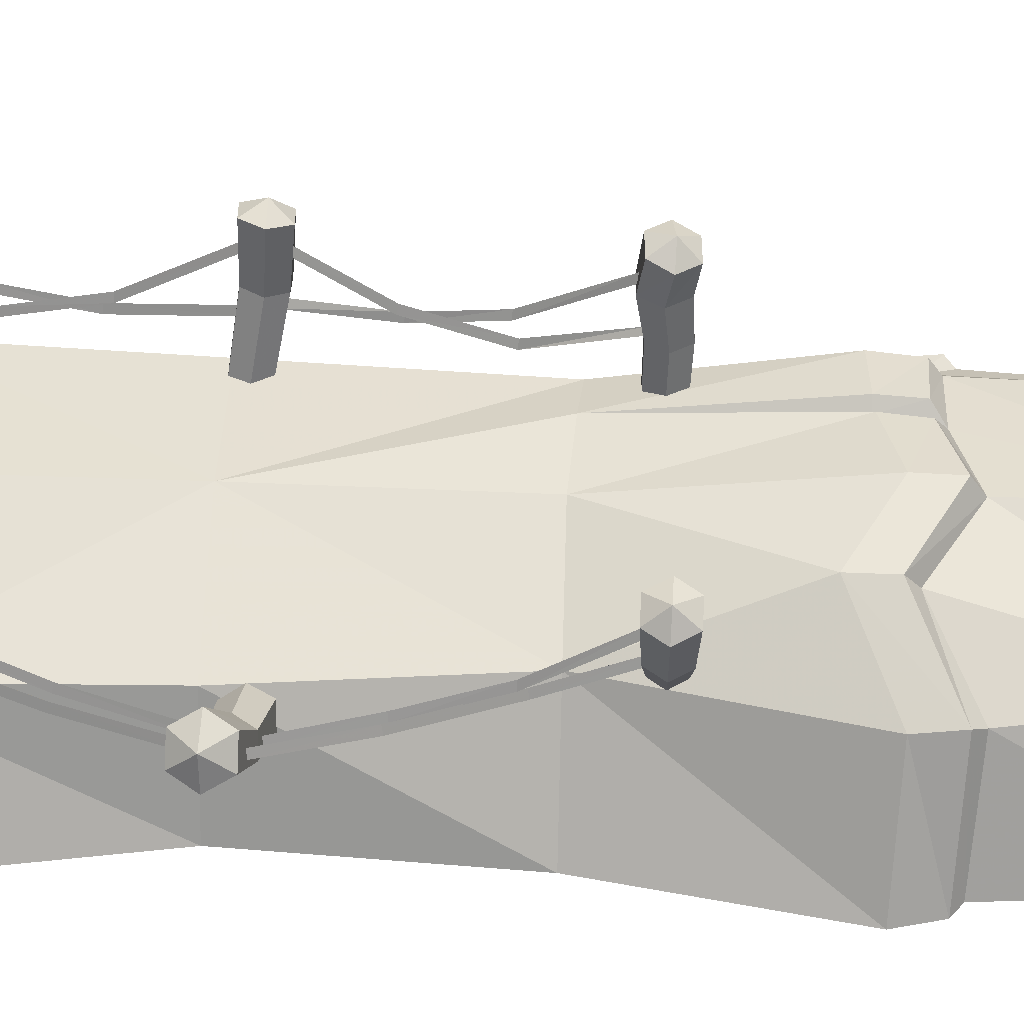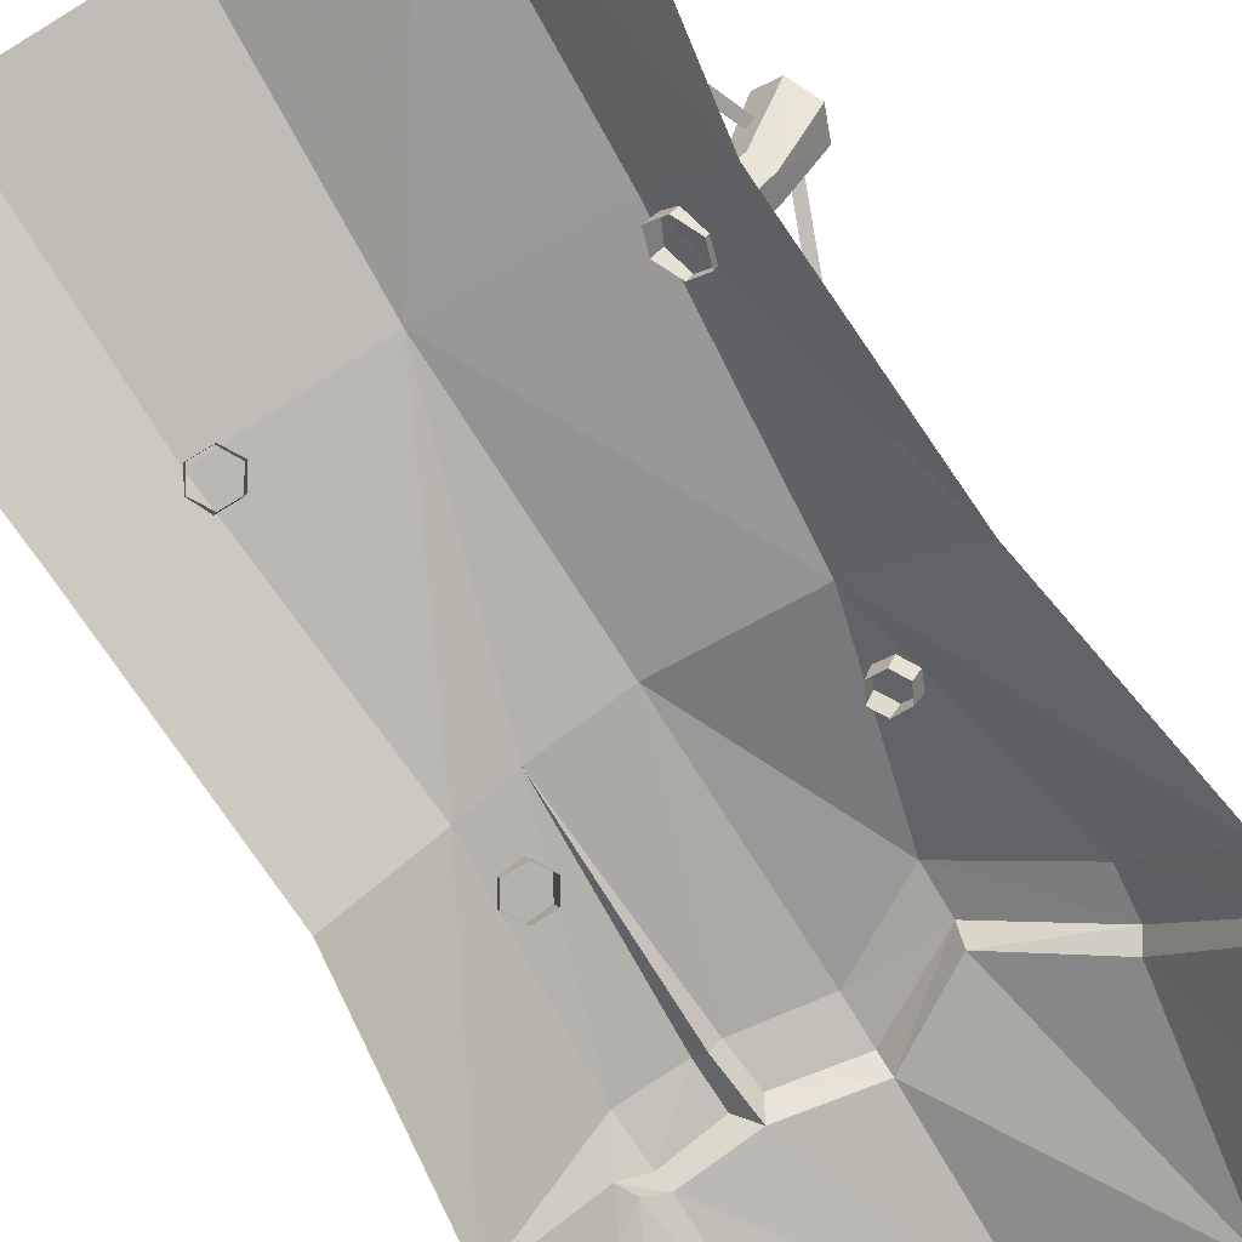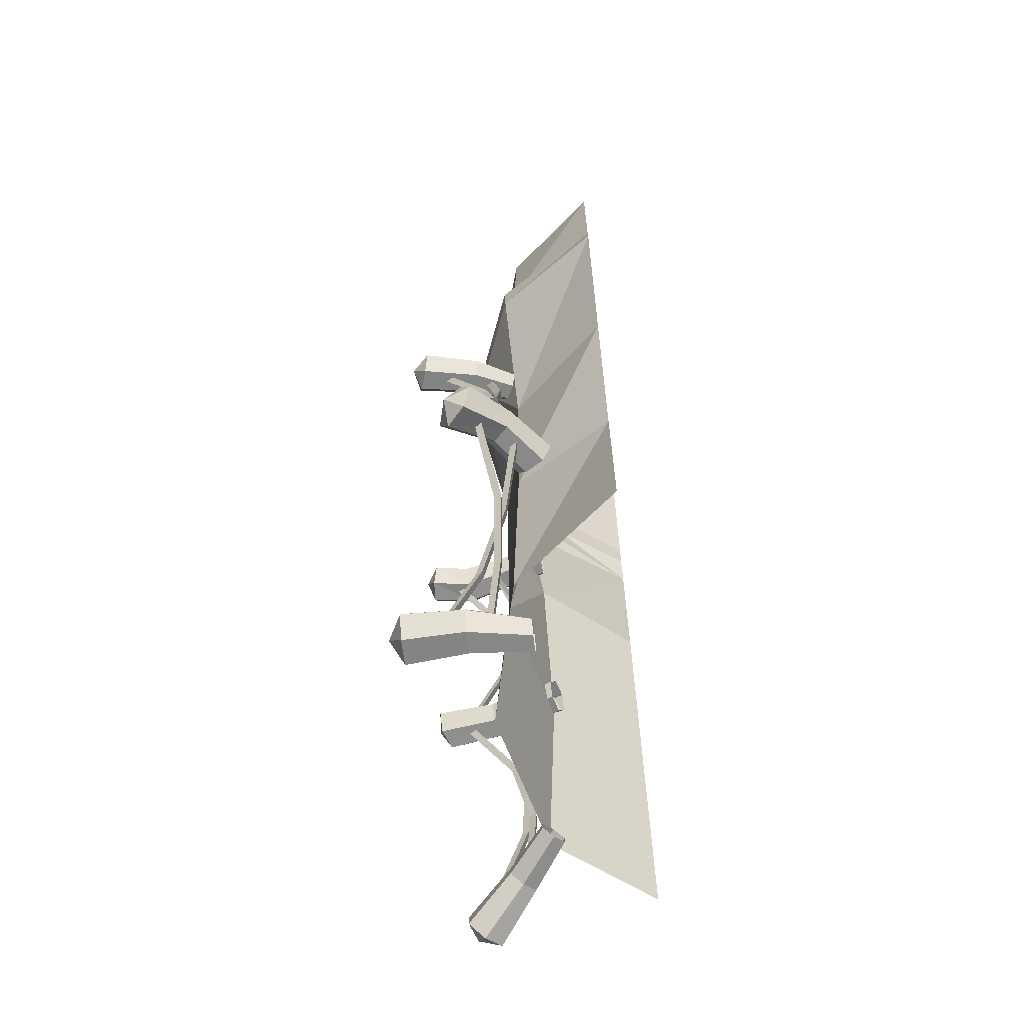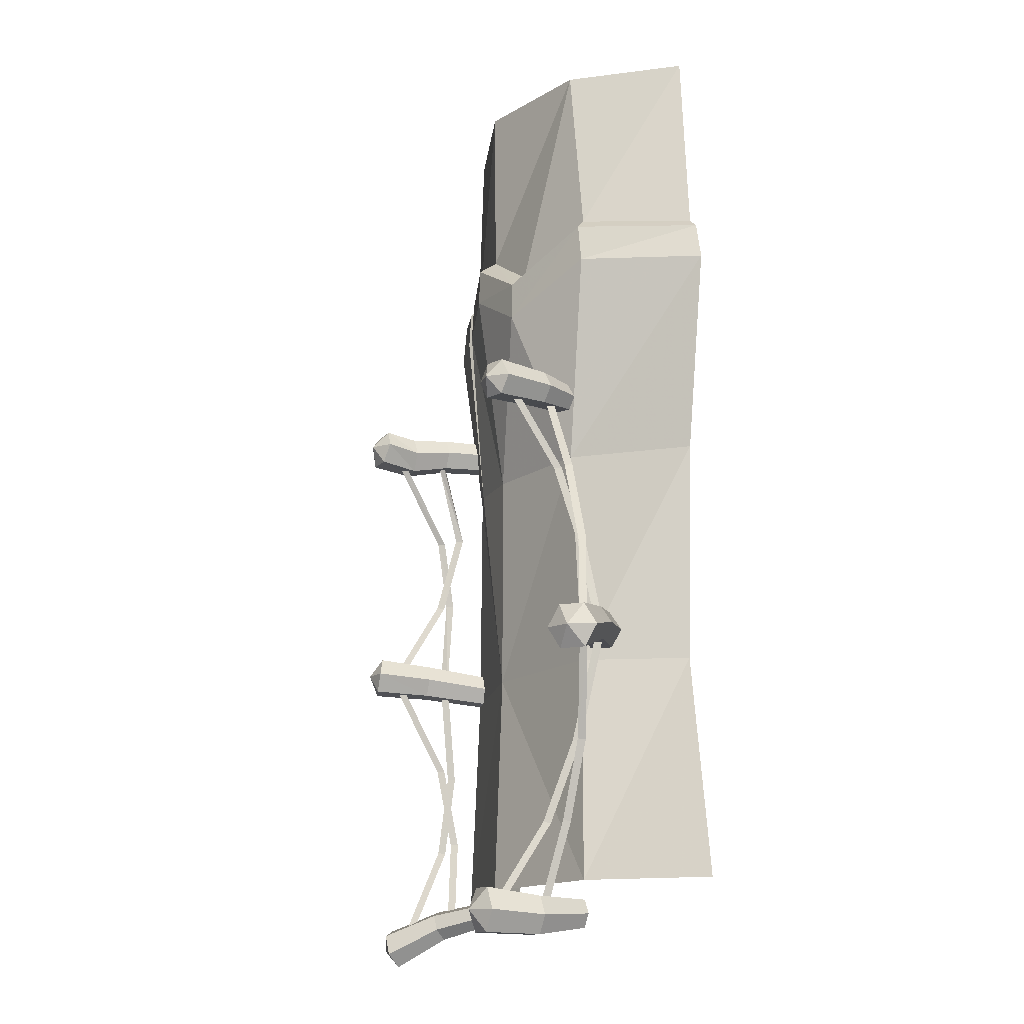
<metadata>
{"format":"obj","ext":"obj","renderer":"f3d","projection":"perspective","resolution":1024,"background":"white","views":[{"elev":52.1,"azim":91.8,"up":"+Z"},{"elev":-75.7,"azim":31.2,"up":"+Z"},{"elev":-63.5,"azim":96.6,"up":"+Y"},{"elev":-16.5,"azim":65.0,"up":"+Y"}]}
</metadata>
<code>
g huisuo_yewai_281_bridgea
v 54.66 63.74 55.2
v -12.77 63.74 69.8
v -15.77 -64.31 68.67
v 64.49 -64.31 54.06
v 104.2 63.74 -8e-05
v 96.78 -64.31 -5.2e-05
v 54.66 63.74 55.2
v 29.7 160.1 83.55
v -12.77 63.74 69.8
v 123.8 180.1 -9.6e-05
v 81.66 183.6 60.42
v 104.2 63.74 -8e-05
v 68.75 -192.4 56.58
v 115.7 -192.4 -2.8e-05
v 96.78 -64.31 -5.2e-05
v 64.49 -64.31 54.06
v -15.77 -64.31 68.67
v -11.03 -192.4 75.65
v -55.54 66.71 64.19
v -81.23 69.02 53.35
v -90.34 -64.31 50.3
v -122.1 63.74 -1.4e-05
v -128.3 -64.31 1.4e-05
v -55.54 66.71 64.19
v -50.31 176 75.64
v -55.13 175.4 68.3
v -137.7 180.1 -4.7e-05
v -122.1 63.74 -1.4e-05
v -81.23 69.02 53.35
v -89.56 174.4 64.41
v -92.28 -192.4 55.2
v -90.34 -64.31 50.3
v -128.3 -64.31 1.4e-05
v -136.2 -192.4 1.4e-05
v -11.03 -192.4 75.65
v -15.77 -64.31 68.67
v -13 185.3 87.18
v -61.21 175.5 72.76
v -12.77 63.74 69.8
v -13 185.3 87.18
v -55.54 66.71 64.19
v -55.13 175.4 68.3
v -61.21 175.5 72.76
f 1 2 3
f 3 4 1
f 5 1 4
f 4 6 5
f 7 8 9
f 10 11 7
f 7 12 10
f 13 14 15
f 15 16 13
f 13 16 17
f 17 18 13
f 3 19 20
f 20 21 3
f 22 23 21
f 21 20 22
f 24 25 26
f 27 28 29
f 29 30 27
f 31 32 33
f 33 34 31
f 31 35 36
f 36 32 31
f 8 37 9
f 7 11 8
f 30 29 24
f 24 38 30
f 39 40 25
f 25 24 39
f 41 42 43
f 3 2 19
g huisuo_yewai_281_bridgea
v 79.55 205.9 61.28
v 29.7 182.5 83.19
v 29.7 160.1 83.55
v 81.66 183.6 60.42
v 118.7 202.5 -0.000104
v 123.8 180.1 -9.6e-05
v -55.13 175.4 68.3
v -50.31 176 75.64
v -48.27 197.6 75.11
v -51.71 203.8 64.8
v -89.56 174.4 64.41
v -98.52 190.7 50.76
v -137.7 180.1 -4.7e-05
v 79.55 205.9 61.28
v 74.74 212.7 55.2
v 28.46 189.5 73.82
v 29.7 182.5 83.19
v 111.8 208.1 -0.0001
v 118.7 202.5 -0.000104
v -93.22 197.4 47.1
v -100.2 211.5 42.28
v -105.9 206.7 44.4
v -98.52 190.7 50.76
v 74.74 212.7 55.2
v 58.51 319.8 55.2
v 28.46 189.5 73.82
v 104 319.8 -0.000123
v 111.8 208.1 -0.0001
v -11.49 214.7 75.93
v -13.06 319.8 75.93
v -85.61 204.3 55.2
v -83.55 320.4 52.38
v -93.22 197.4 47.1
v -88.13 198.3 62.83
v -88.13 198.3 62.83
v -85.61 204.3 55.2
v -120.2 319.8 -4.8e-05
v -100.2 211.5 42.28
v -100.2 211.5 42.28
v -128.2 206.4 -5.7e-05
v -134.5 201.7 0.06165
v -105.9 206.7 44.4
v -128.2 206.4 -5.7e-05
v -13 207.6 86.24
v -13 185.3 87.18
v -11.49 214.7 75.93
v -13 207.6 86.24
v -13.06 319.8 75.93
v -11.49 214.7 75.93
v -60.49 196.8 71.75
v -51.71 203.8 64.8
v -61.21 175.5 72.76
v -60.49 196.8 71.75
v -13 185.3 87.18
v -13 207.6 86.24
v -48.27 197.6 75.11
v -13 207.6 86.24
v -11.49 214.7 75.93
v -55.13 175.4 68.3
v -61.21 175.5 72.76
v -105.9 206.7 44.4
v -134.5 201.7 0.06165
f 44 45 46
f 46 47 44
f 48 44 47
f 47 49 48
f 50 51 52
f 52 53 50
f 54 55 56
f 57 58 59
f 59 60 57
f 61 58 57
f 57 62 61
f 63 64 65
f 65 66 63
f 67 68 69
f 70 68 67
f 67 71 70
f 72 73 53
f 74 75 76
f 54 77 55
f 66 78 79
f 79 63 66
f 75 80 81
f 81 76 75
f 82 83 84
f 84 85 82
f 80 86 81
f 45 87 88
f 88 46 45
f 89 90 60
f 60 59 89
f 68 91 92
f 92 69 68
f 79 78 93
f 93 94 79
f 77 54 95
f 95 96 77
f 97 98 52
f 52 51 97
f 99 100 101
f 101 94 99
f 102 94 93
f 93 103 102
f 73 75 74
f 74 53 73
f 104 105 56
f 56 55 104
g huisuo_yewai_281_bridgea
v -75.93 -195.9 57.45
v -99.59 -201 77.69
v -96.1 -209.8 77.31
v -73.01 -203.3 57.13
v -81.77 -193.5 52.26
v -106.6 -198 71.5
v -99.59 -201 77.69
v -75.93 -195.9 57.45
v -84.69 -198.4 46.75
v -110 -203.9 64.92
v -81.77 -205.8 46.43
v -106.6 -212.8 64.53
v -75.93 -208.3 51.62
v -99.59 -215.7 70.73
v -115.5 -224.6 102
v -129.2 -222.8 98.22
v -120 -232.2 93.43
v -77.79 -48.95 47.78
v -94.03 -41.49 84.43
v -88.54 -50.74 87.38
v -72.82 -57.32 50.44
v -87.74 -49.36 44.79
v -104.6 -41.33 81.13
v -94.03 -41.49 84.43
v -77.79 -48.95 47.78
v -92.71 -58.14 44.46
v -110.5 -51.64 80.77
v -87.74 -66.51 47.13
v -105 -60.89 83.71
v -77.79 -66.1 50.11
v -94.03 -60.44 87.02
v -98.79 -38.52 116.6
v -110.7 -39.12 112.2
v -107.1 -48.46 122
v -78.94 108.3 104.3
v -72.6 97.67 104.7
v -69.62 100.2 83.09
v -75.2 109.5 82.75
v -95.11 108.3 104.2
v -78.94 108.3 104.3
v -75.2 109.5 82.75
v -86.77 109.5 80.16
v -97.96 97.67 103.1
v -91.95 100.2 81.73
v -91.62 87.1 103.5
v -86.37 90.87 82.07
v -78.94 87.1 104.3
v -75.2 90.87 82.75
v -89.27 89.31 127.9
v -76.61 89.9 127
v -83.12 101.1 132.3
v -96.75 -156 62.91
v -101.3 -156 62.98
v -101.4 -109.2 72.81
v -96.91 -108.9 72.83
v -98.95 -156 66.87
v -96.75 -156 62.91
v -96.91 -108.9 72.83
v -99.19 -109 76.74
v -96.39 -199.2 64.59
v -100.9 -199.2 64.62
v -104.5 -57.48 100.4
v -99.97 -57.48 100.4
v -98.63 -199.2 68.53
v -96.39 -199.2 64.59
v -99.97 -57.48 100.4
v -102.2 -57.48 104.3
v -105.2 -160.7 68.02
v -109.8 -160.2 68
v -102.6 -113.5 64.91
v -98.13 -113.9 64.84
v -107.5 -160.4 71.93
v -105.2 -160.7 68.02
v -98.13 -113.9 64.84
v -100.3 -113.7 68.8
v -112.5 -208.6 85.82
v -117 -208.6 85.82
v -96.61 -60.15 72.4
v -92.08 -60.15 72.37
v -114.8 -208.5 89.74
v -112.5 -208.6 85.82
v -92.08 -60.15 72.37
v -94.32 -60.43 76.3
v -88.2 44.46 66.61
v -83.71 43.9 66.64
v -91.07 -1.76 76.54
v -95.43 -0.5261 76.51
v -85.98 44.19 70.55
v -88.2 44.46 66.61
v -95.43 -0.5261 76.51
v -93.27 -1.136 80.44
v -82.69 92.23 80.17
v -78.03 91.96 83.13
v -100.3 -44 99.56
v -104.7 -42.95 99.53
v -80.47 92.05 85.58
v -82.69 92.23 80.17
v -104.7 -42.95 99.53
v -102.5 -43.47 103.5
v -93.38 41.94 77.26
v -88.88 41.41 77.33
v -93.68 0.708 68.95
v -98.17 1.28 69.13
v -91.19 41.75 81.22
v -93.38 41.94 77.26
v -98.17 1.28 69.13
v -95.76 1.053 72.96
v -86.15 90.36 108.7
v -81.68 89.66 108.5
v -98.36 -49.76 70.43
v -104.1 -49.23 70.4
v -83.77 89.97 112.5
v -86.15 90.36 108.7
v -104.1 -49.23 70.4
v -101.1 -49.6 74.01
v -120 -213.1 102.5
v -129.1 -209.3 94.43
v -133.6 -216.9 85.88
v -129.1 -228.4 85.38
v -92.83 -48.71 120.2
v -116.7 -49.9 111.4
v -110.7 -60.09 115
v -98.79 -59.49 119.4
v -70.89 100.6 124.9
v -77.82 110.8 123.7
v -90.48 110.2 124.6
v -96.2 99.45 126.7
v -77.82 110.8 123.7
v -70.89 100.6 124.9
v -61.66 99.31 54.16
v -66.93 108.1 53.84
v -90.48 110.2 124.6
v -77.82 110.8 123.7
v -66.93 108.1 53.84
v -77.47 108.1 53.19
v -96.2 99.45 126.7
v -82.74 99.31 52.87
v -89.27 89.31 127.9
v -77.47 90.52 53.19
v -76.61 89.9 127
v -66.93 90.52 53.84
v -98.79 -38.52 116.6
v -92.83 -48.71 120.2
v -110.7 -39.12 112.2
v -98.79 -38.52 116.6
v -116.7 -49.9 111.4
v -110.7 -60.09 115
v -98.79 -59.49 119.4
v -120 -213.1 102.5
v -115.5 -224.6 102
v -129.1 -209.3 94.43
v -120 -213.1 102.5
v -133.6 -216.9 85.88
v -129.1 -228.4 85.38
v -120 -232.2 93.43
v 66.81 -159.4 63.43
v 62.57 -157.8 63.46
v 78.64 -113.3 61.69
v 82.91 -114.8 61.66
v 64.71 -158.6 67.37
v 66.81 -159.4 63.43
v 82.91 -114.8 61.66
v 80.8 -114 65.6
v 54.13 -201.9 48.55
v 62.95 -201.6 81.13
v 68.92 -212.4 81.13
v 58.59 -210 48.55
v 44.64 -201.6 48.55
v 50.25 -201.1 81.13
v 62.95 -201.6 81.13
v 54.13 -201.9 48.55
v 39.62 -209.3 48.55
v 43.53 -211.5 81.13
v 44.08 -217.4 48.55
v 49.5 -222.3 81.13
v 53.56 -217.7 48.55
v 62.2 -222.7 81.13
v 68.88 -210.3 113.6
v 54.1 -209.8 121.3
v 61.05 -222.4 113.6
v 75.81 -46.51 33.18
v 72.38 -36.16 38.95
v 99.07 -40.09 59.13
v 102.1 -49.11 54.1
v 72.38 -36.16 38.95
v 63.4 -36.35 47.94
v 91.25 -40.25 66.97
v 99.07 -40.09 59.13
v 57.86 -46.9 51.16
v 86.42 -49.45 69.78
v 61.3 -57.25 45.39
v 89.42 -58.48 64.75
v 70.28 -57.06 36.4
v 97.24 -58.31 56.91
v 117.4 -57.06 90.23
v 123.2 -56.63 74.44
v 123.2 -56.63 74.44
v 118.4 -44.16 80.06
v 55.48 107.9 50.72
v 70.18 109.6 80.26
v 75.18 100.1 78.58
v 59.25 100.7 49.45
v 47.43 108.2 53.27
v 59.52 110 83.64
v 70.18 109.6 80.26
v 55.48 107.9 50.72
v 43.15 101.3 54.55
v 53.86 100.9 85.33
v 46.92 94.09 53.27
v 58.86 91.38 83.64
v 54.98 93.8 50.72
v 69.52 91 80.26
v 77.39 110.6 112.2
v 65.29 111.1 116
v 72.97 100.2 120.4
v 51.99 -201.1 69.4
v 47.54 -200.2 69.43
v 99.85 -61.17 70.67
v 103.9 -63.11 70.64
v 49.79 -200.7 73.34
v 51.99 -201.1 69.4
v 103.9 -63.11 70.64
v 101.9 -62.15 74.58
v 61.94 -160.4 73.67
v 57.54 -159.3 73.61
v 69.26 -112.9 60.14
v 73.66 -114 60.17
v 59.69 -159.8 77.56
v 61.94 -160.4 73.67
v 73.66 -114 60.17
v 71.43 -113.4 64.08
v 51.95 -201.4 96.9
v 47.56 -200.3 96.95
v 83.06 -55.71 52.43
v 87.48 -56.71 52.41
v 49.8 -200.9 100.8
v 51.95 -201.4 96.9
v 87.48 -56.71 52.41
v 85.3 -56.12 56.34
v 69.38 51.38 63.93
v 73.72 52.69 63.96
v 90.23 2.825 63.69
v 85.94 1.39 63.66
v 71.52 52.02 67.87
v 69.38 51.38 63.93
v 85.94 1.39 63.66
v 88.06 2.1 67.6
v 57.41 97.6 71.58
v 61.84 98.54 71.61
v 108.2 -43.55 73.16
v 103.9 -44.89 73.14
v 59.6 98.06 75.51
v 57.41 97.6 71.58
v 103.9 -44.89 73.14
v 106 -44.23 77.07
v 71.7 48.13 72.31
v 76.2 48.58 72.3
v 82.87 4.008 60.79
v 78.38 3.393 60.72
v 73.95 48.38 76.23
v 71.7 48.13 72.31
v 78.38 3.393 60.72
v 80.56 3.72 64.67
v 65.08 92.05 96.48
v 69.58 92.56 96.57
v 91.11 -39.78 55.53
v 86.67 -40.66 55.46
v 67.25 92.31 100.4
v 65.08 92.05 96.48
v 86.67 -40.66 55.46
v 88.83 -40.22 59.42
v 61.93 -197.8 113.6
v 47.14 -197.2 113.6
v 39.31 -209.3 113.6
v 46.27 -221.9 113.6
v 116.9 -68.92 78.82
v 107.4 -43.97 90.07
v 101.1 -56.26 94.45
v 105.8 -68.74 88.83
v 83.07 99.84 110.2
v 58.86 100.7 117.9
v 64.53 89.92 116
v 76.64 89.49 112.2
v 77.39 110.6 112.2
v 83.07 99.84 110.2
v 65.29 111.1 116
v 77.39 110.6 112.2
v 58.86 100.7 117.9
v 64.53 89.92 116
v 76.64 89.49 112.2
v 61.93 -197.8 113.6
v 68.88 -210.3 113.6
v 47.14 -197.2 113.6
v 61.93 -197.8 113.6
v 39.31 -209.3 113.6
v 46.27 -221.9 113.6
v 61.05 -222.4 113.6
v 118.4 -44.16 80.06
v 123.2 -56.63 74.44
v 107.4 -43.97 90.07
v 118.4 -44.16 80.06
v 101.1 -56.26 94.45
v 105.8 -68.74 88.83
v 116.9 -68.92 78.82
v 123.2 -56.63 74.44
f 106 107 108
f 108 109 106
f 110 111 112
f 112 113 110
f 114 115 111
f 111 110 114
f 116 117 115
f 115 114 116
f 118 119 117
f 117 116 118
f 109 108 119
f 119 118 109
f 120 121 122
f 123 124 125
f 125 126 123
f 127 128 129
f 129 130 127
f 131 132 128
f 128 127 131
f 133 134 132
f 132 131 133
f 135 136 134
f 134 133 135
f 126 125 136
f 136 135 126
f 137 138 139
f 140 141 142
f 142 143 140
f 144 145 146
f 146 147 144
f 148 144 147
f 147 149 148
f 150 148 149
f 149 151 150
f 152 150 151
f 151 153 152
f 141 152 153
f 153 142 141
f 154 155 156
f 157 158 159
f 159 160 157
f 161 162 163
f 163 164 161
f 159 158 161
f 161 164 159
f 165 166 158
f 158 157 165
f 167 168 160
f 160 159 167
f 169 170 162
f 162 161 169
f 171 172 164
f 164 163 171
f 158 166 169
f 169 161 158
f 164 172 167
f 167 159 164
f 173 174 175
f 175 176 173
f 177 178 179
f 179 180 177
f 175 174 177
f 177 180 175
f 181 182 174
f 174 173 181
f 183 184 176
f 176 175 183
f 185 186 178
f 178 177 185
f 187 188 180
f 180 179 187
f 174 182 185
f 185 177 174
f 180 188 183
f 183 175 180
f 189 190 191
f 191 192 189
f 193 194 195
f 195 196 193
f 191 190 193
f 193 196 191
f 197 198 190
f 190 189 197
f 199 200 192
f 192 191 199
f 201 202 194
f 194 193 201
f 203 204 196
f 196 195 203
f 190 198 201
f 201 193 190
f 196 204 199
f 199 191 196
f 205 206 207
f 207 208 205
f 209 210 211
f 211 212 209
f 207 206 209
f 209 212 207
f 213 214 206
f 206 205 213
f 215 216 208
f 208 207 215
f 217 218 210
f 210 209 217
f 219 220 212
f 212 211 219
f 206 214 217
f 217 209 206
f 212 220 215
f 215 207 212
f 120 221 121
f 222 223 121
f 121 224 122
f 221 222 121
f 121 223 224
f 225 137 139
f 226 227 139
f 139 228 225
f 138 226 139
f 139 227 228
f 229 230 156
f 230 231 156
f 156 231 232
f 232 154 156
f 156 155 229
f 233 234 141
f 141 140 233
f 235 236 143
f 143 142 235
f 237 238 145
f 145 144 237
f 239 240 147
f 147 146 239
f 241 237 144
f 144 148 241
f 240 242 149
f 149 147 240
f 243 241 148
f 148 150 243
f 242 244 151
f 151 149 242
f 245 243 150
f 150 152 245
f 244 246 153
f 153 151 244
f 234 245 152
f 152 141 234
f 246 235 142
f 142 153 246
f 247 248 125
f 125 124 247
f 249 250 129
f 129 128 249
f 251 249 128
f 128 132 251
f 252 251 132
f 132 134 252
f 253 252 134
f 134 136 253
f 248 253 136
f 136 125 248
f 254 255 108
f 108 107 254
f 256 257 112
f 112 111 256
f 258 256 111
f 111 115 258
f 259 258 115
f 115 117 259
f 260 259 117
f 117 119 260
f 255 260 119
f 119 108 255
f 261 262 263
f 263 264 261
f 265 266 267
f 267 268 265
f 263 262 265
f 265 268 263
f 269 270 271
f 271 272 269
f 273 274 275
f 275 276 273
f 277 278 274
f 274 273 277
f 279 280 278
f 278 277 279
f 281 282 280
f 280 279 281
f 272 271 282
f 282 281 272
f 283 284 285
f 286 287 288
f 288 289 286
f 290 291 292
f 292 293 290
f 291 294 295
f 295 292 291
f 296 297 295
f 295 294 296
f 298 299 297
f 297 296 298
f 286 289 299
f 299 298 286
f 300 301 302
f 302 303 300
f 304 305 306
f 306 307 304
f 308 309 310
f 310 311 308
f 312 313 309
f 309 308 312
f 314 315 313
f 313 312 314
f 316 317 315
f 315 314 316
f 307 306 317
f 317 316 307
f 318 319 320
f 321 322 262
f 262 261 321
f 323 324 264
f 264 263 323
f 325 326 266
f 266 265 325
f 327 328 268
f 268 267 327
f 262 322 325
f 325 265 262
f 268 328 323
f 323 263 268
f 329 330 331
f 331 332 329
f 333 334 335
f 335 336 333
f 331 330 333
f 333 336 331
f 337 338 330
f 330 329 337
f 339 340 332
f 332 331 339
f 341 342 334
f 334 333 341
f 343 344 336
f 336 335 343
f 330 338 341
f 341 333 330
f 336 344 339
f 339 331 336
f 345 346 347
f 347 348 345
f 349 350 351
f 351 352 349
f 347 346 349
f 349 352 347
f 353 354 346
f 346 345 353
f 355 356 348
f 348 347 355
f 357 358 350
f 350 349 357
f 359 360 352
f 352 351 359
f 346 354 357
f 357 349 346
f 352 360 355
f 355 347 352
f 361 362 363
f 363 364 361
f 365 366 367
f 367 368 365
f 363 362 365
f 365 368 363
f 369 370 362
f 362 361 369
f 371 372 364
f 364 363 371
f 373 374 366
f 366 365 373
f 375 376 368
f 368 367 375
f 362 370 373
f 373 365 362
f 368 376 371
f 371 363 368
f 377 378 284
f 379 380 284
f 284 380 285
f 283 377 284
f 284 378 379
f 381 301 300
f 303 382 300
f 300 383 384
f 382 383 300
f 300 384 381
f 385 318 320
f 319 386 320
f 320 387 388
f 386 387 320
f 320 388 385
f 389 390 306
f 306 305 389
f 391 392 310
f 310 309 391
f 393 391 309
f 309 313 393
f 394 393 313
f 313 315 394
f 395 394 315
f 315 317 395
f 390 395 317
f 317 306 390
f 396 397 271
f 271 270 396
f 398 399 275
f 275 274 398
f 400 398 274
f 274 278 400
f 401 400 278
f 278 280 401
f 402 401 280
f 280 282 402
f 397 402 282
f 282 271 397
f 403 404 289
f 289 288 403
f 405 406 293
f 293 292 405
f 407 405 292
f 292 295 407
f 297 408 407
f 407 295 297
f 299 409 408
f 408 297 299
f 289 404 410
f 289 410 409
f 289 409 299

</code>
